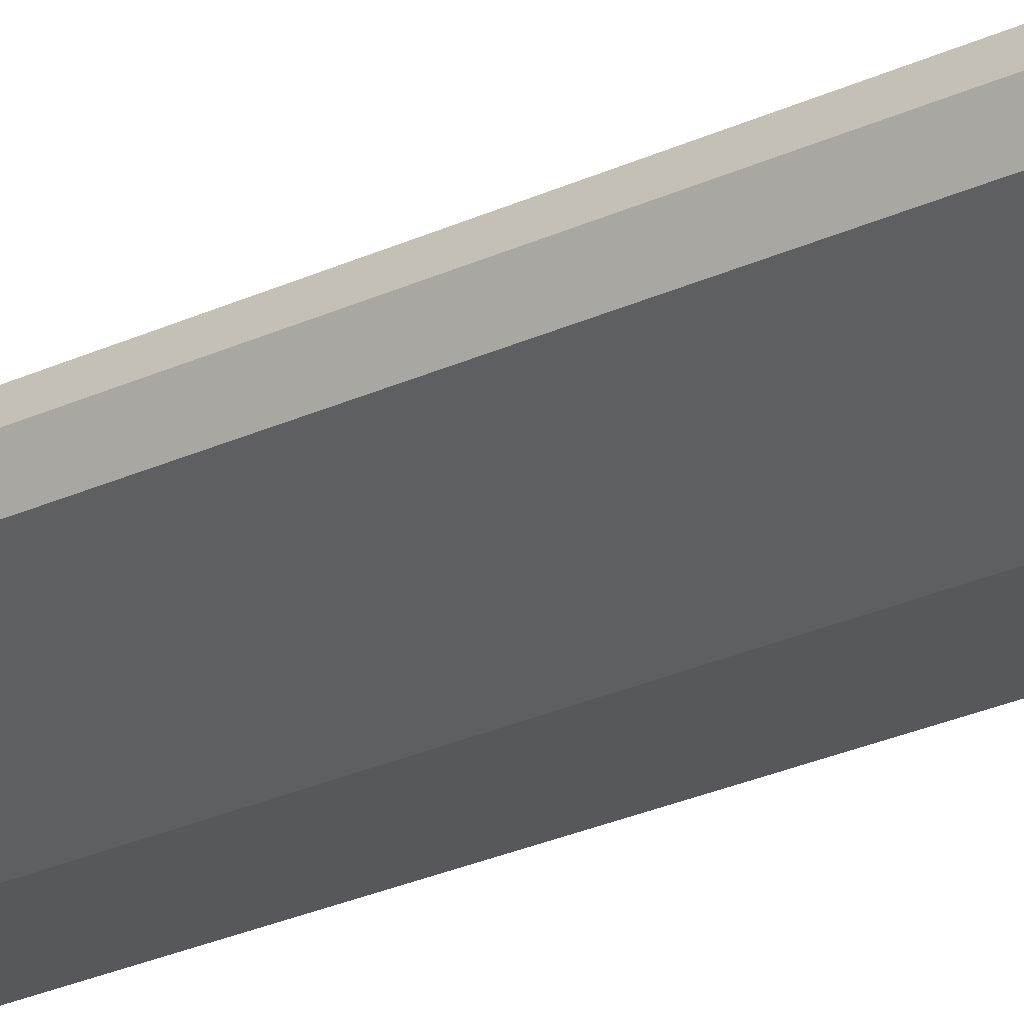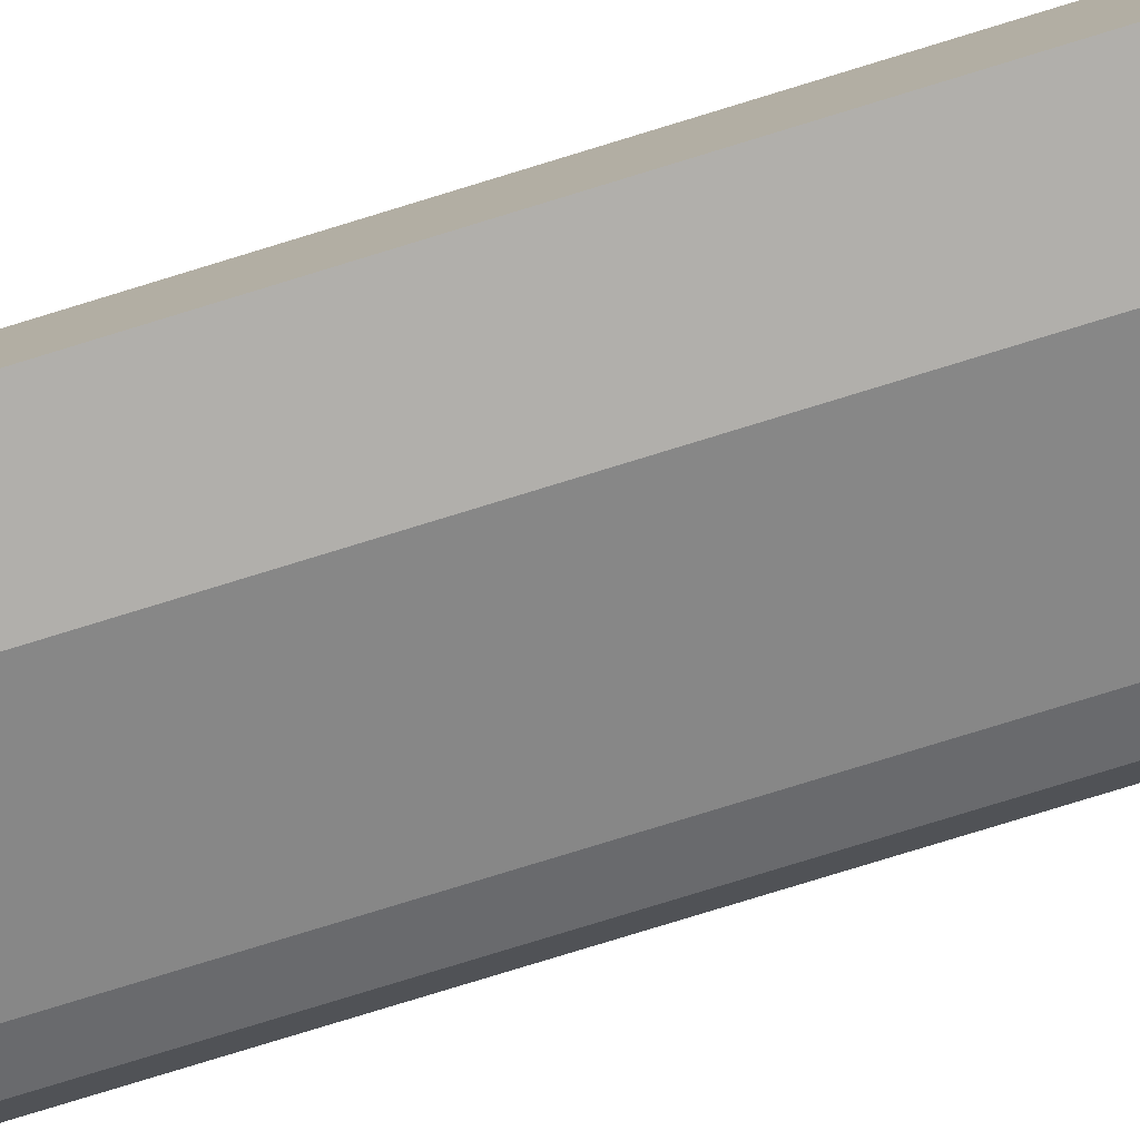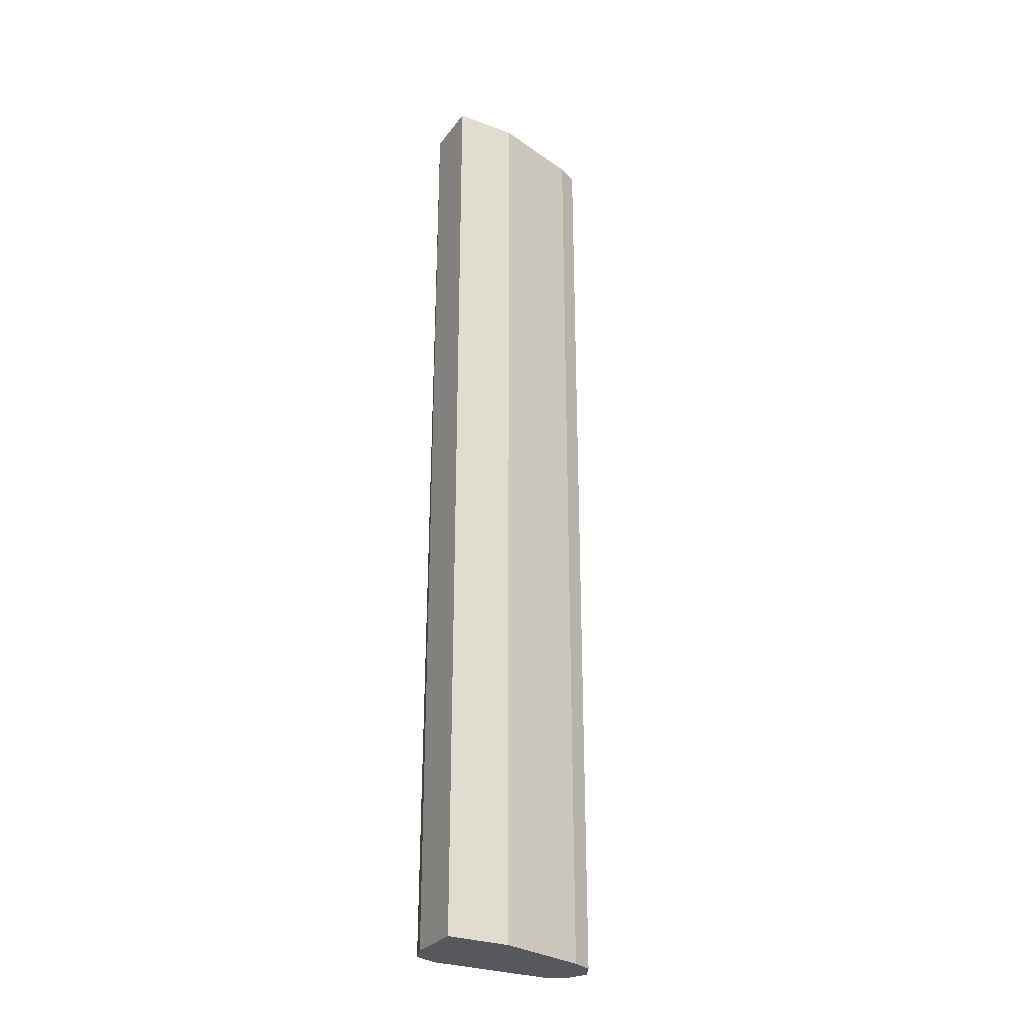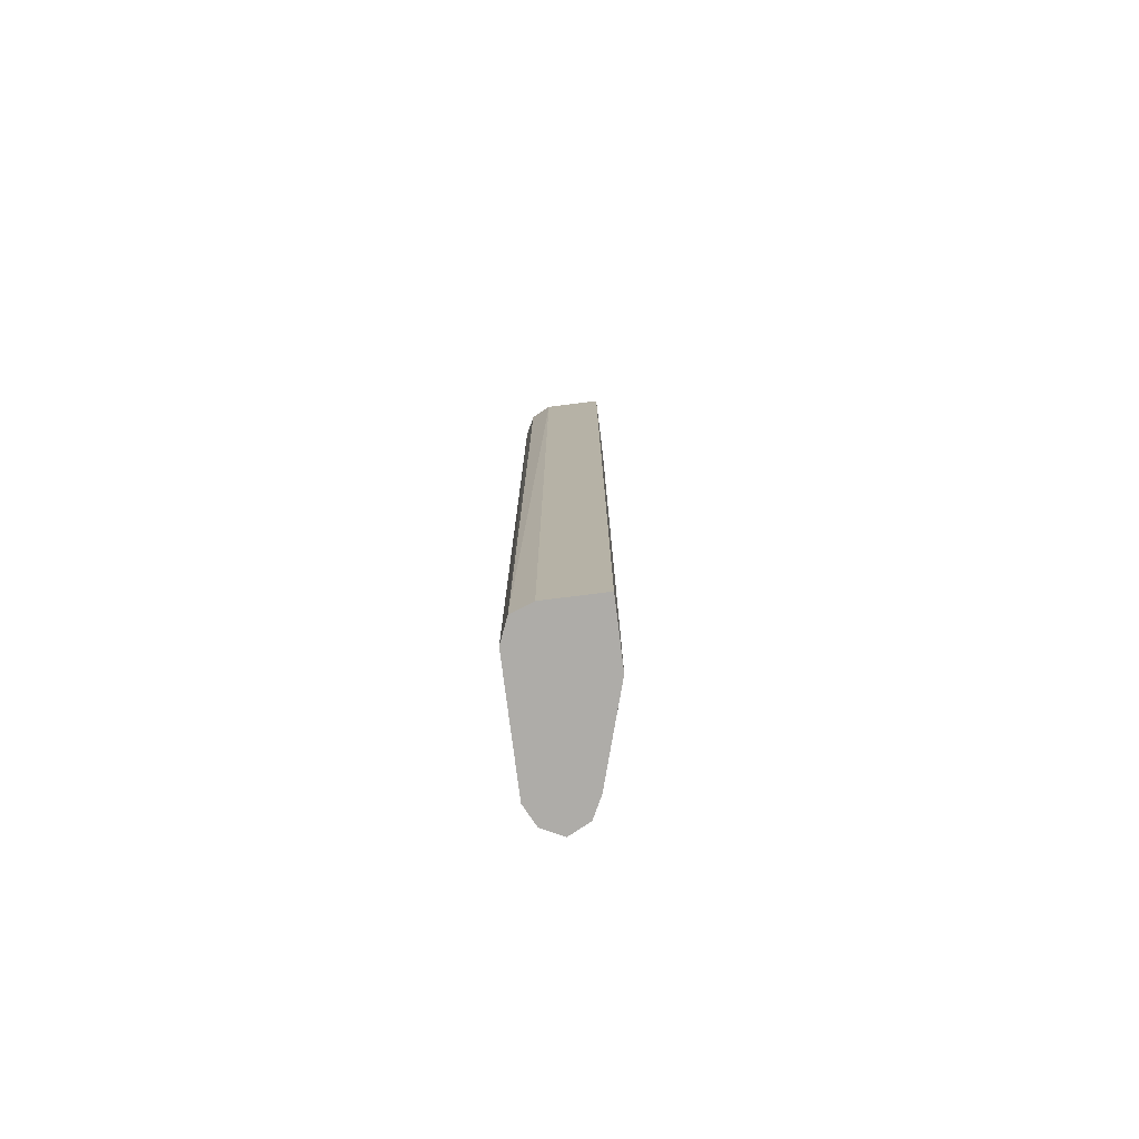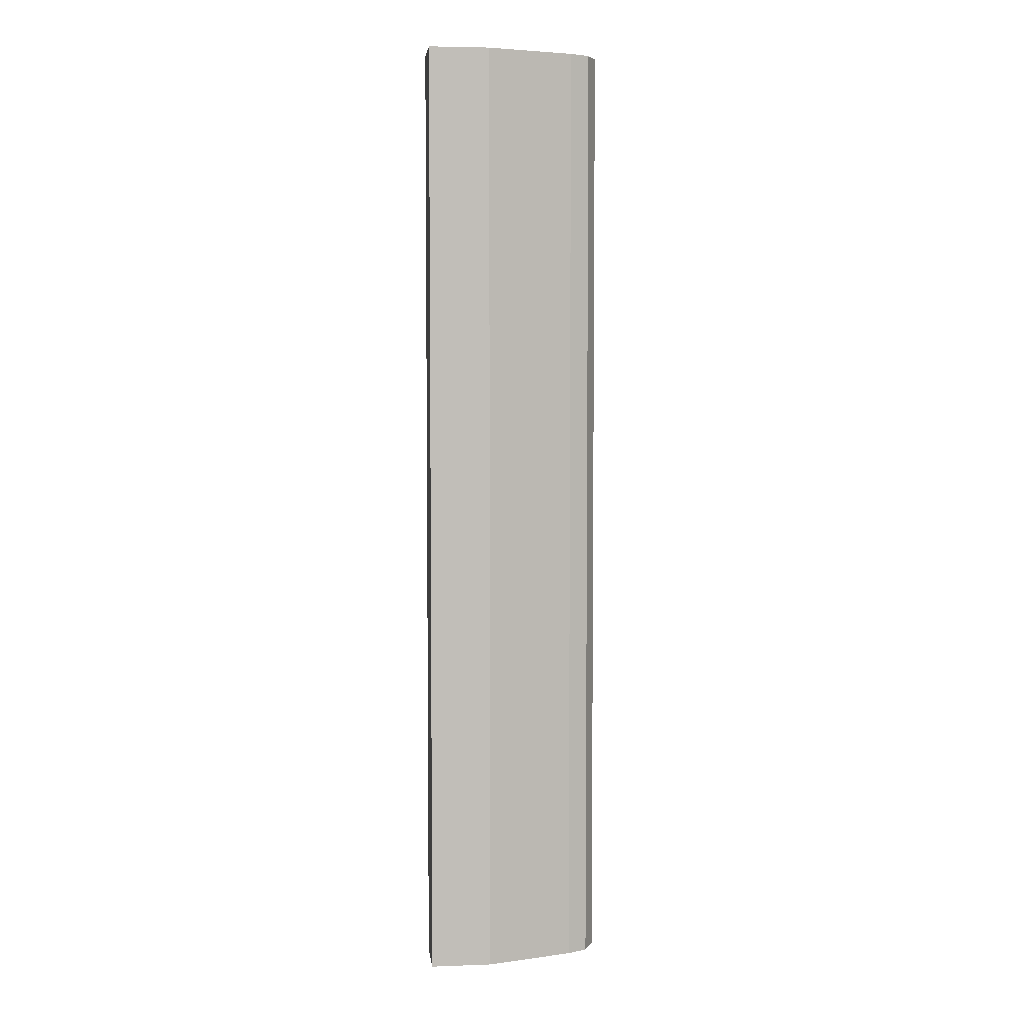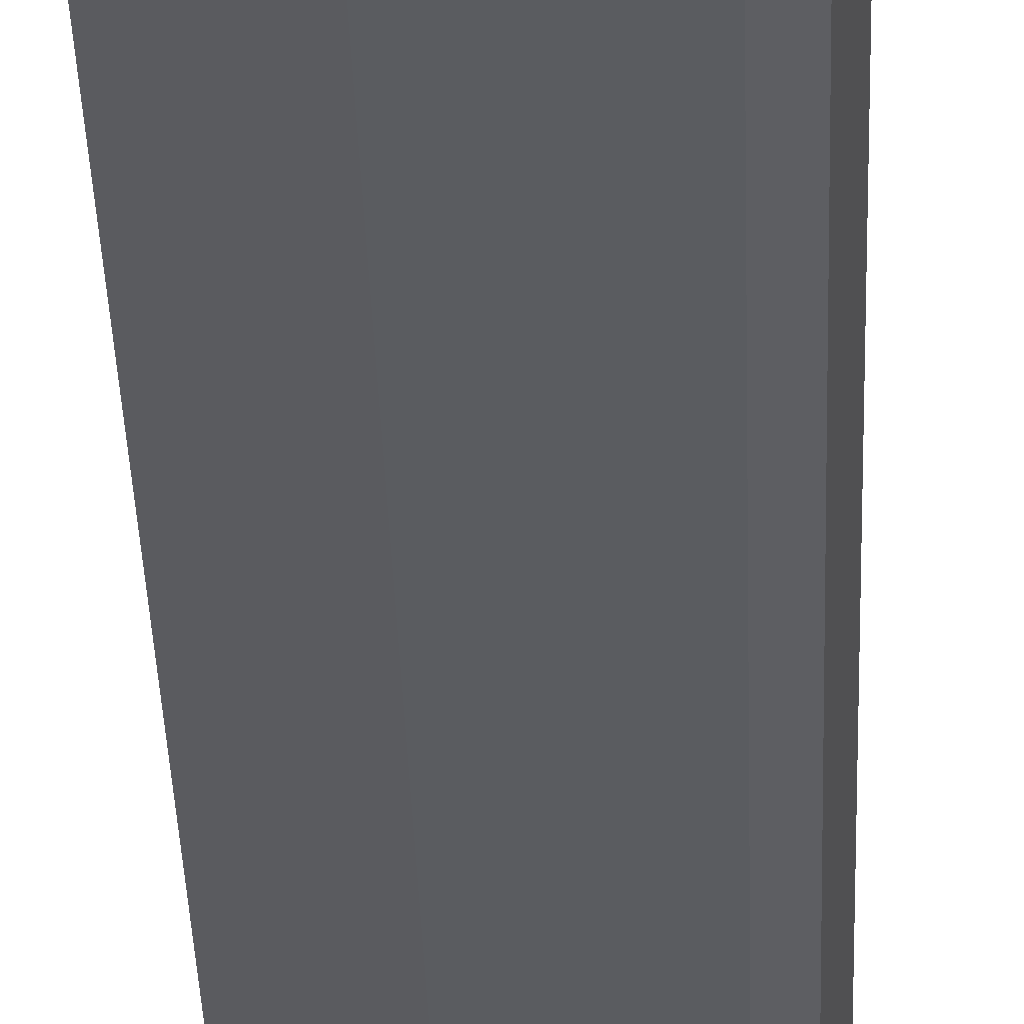
<metadata>
{"format":"obj","ext":"obj","renderer":"f3d","projection":"perspective","resolution":1024,"background":"white","views":[{"elev":-28.7,"azim":124.3,"up":"+Y"},{"elev":-78.2,"azim":-72.9,"up":"+Y"},{"elev":-28.8,"azim":-29.1,"up":"+Z"},{"elev":-77.0,"azim":-82.8,"up":"+Z"},{"elev":4.6,"azim":-6.5,"up":"+Z"},{"elev":-32.9,"azim":1.7,"up":"+Y"}]}
</metadata>
<code>
v 0.5106 -0.09011 -0.4798
v 0.5181 -0.06945 -0.4798
v 0.5106 -0.1469 -0.4798
v 0.5106 -0.09011 0.4805
v 0.5406 -0.06007 -0.4798
v 0.5206 -0.07008 0.4805
v 0.5406 -0.06007 0.4805
v 0.5723 -0.1469 -0.4798
v 0.5106 -0.1469 0.4805
v 0.6608 -0.06007 -0.4798
v 0.6608 -0.06007 0.4805
v 0.6608 -0.1201 -0.4798
v 0.5723 -0.1469 0.4805
v 0.6808 -0.07008 -0.4798
v 0.6808 -0.07008 0.4805
v 0.6808 -0.1101 -0.4798
v 0.6608 -0.1201 0.4805
v 0.681 -0.07061 -0.4798
v 0.6908 -0.09011 0.4805
v 0.6904 -0.09089 -0.4798
v 0.6808 -0.1101 0.4805
v 0.6908 -0.09011 -0.4798
f 8 12 17
f 4 19 15
f 4 15 11
f 4 11 7
f 4 7 6
f 5 7 11
f 5 11 10
f 8 17 13
f 15 19 18
f 10 15 14
f 12 16 21
f 14 15 18
f 16 20 21
f 18 19 22
f 19 21 20
f 19 20 22
f 4 21 19
f 10 11 15
f 4 17 21
f 12 21 17
f 4 9 13
f 1 2 5
f 1 5 10
f 1 14 18
f 1 18 22
f 1 22 20
f 4 13 17
f 1 20 16
f 1 16 12
f 1 12 8
f 1 10 14
f 1 3 9
f 1 9 4
f 1 4 2
f 2 4 6
f 2 6 7
f 2 7 5
f 3 8 13
f 3 13 9
f 1 8 3

</code>
